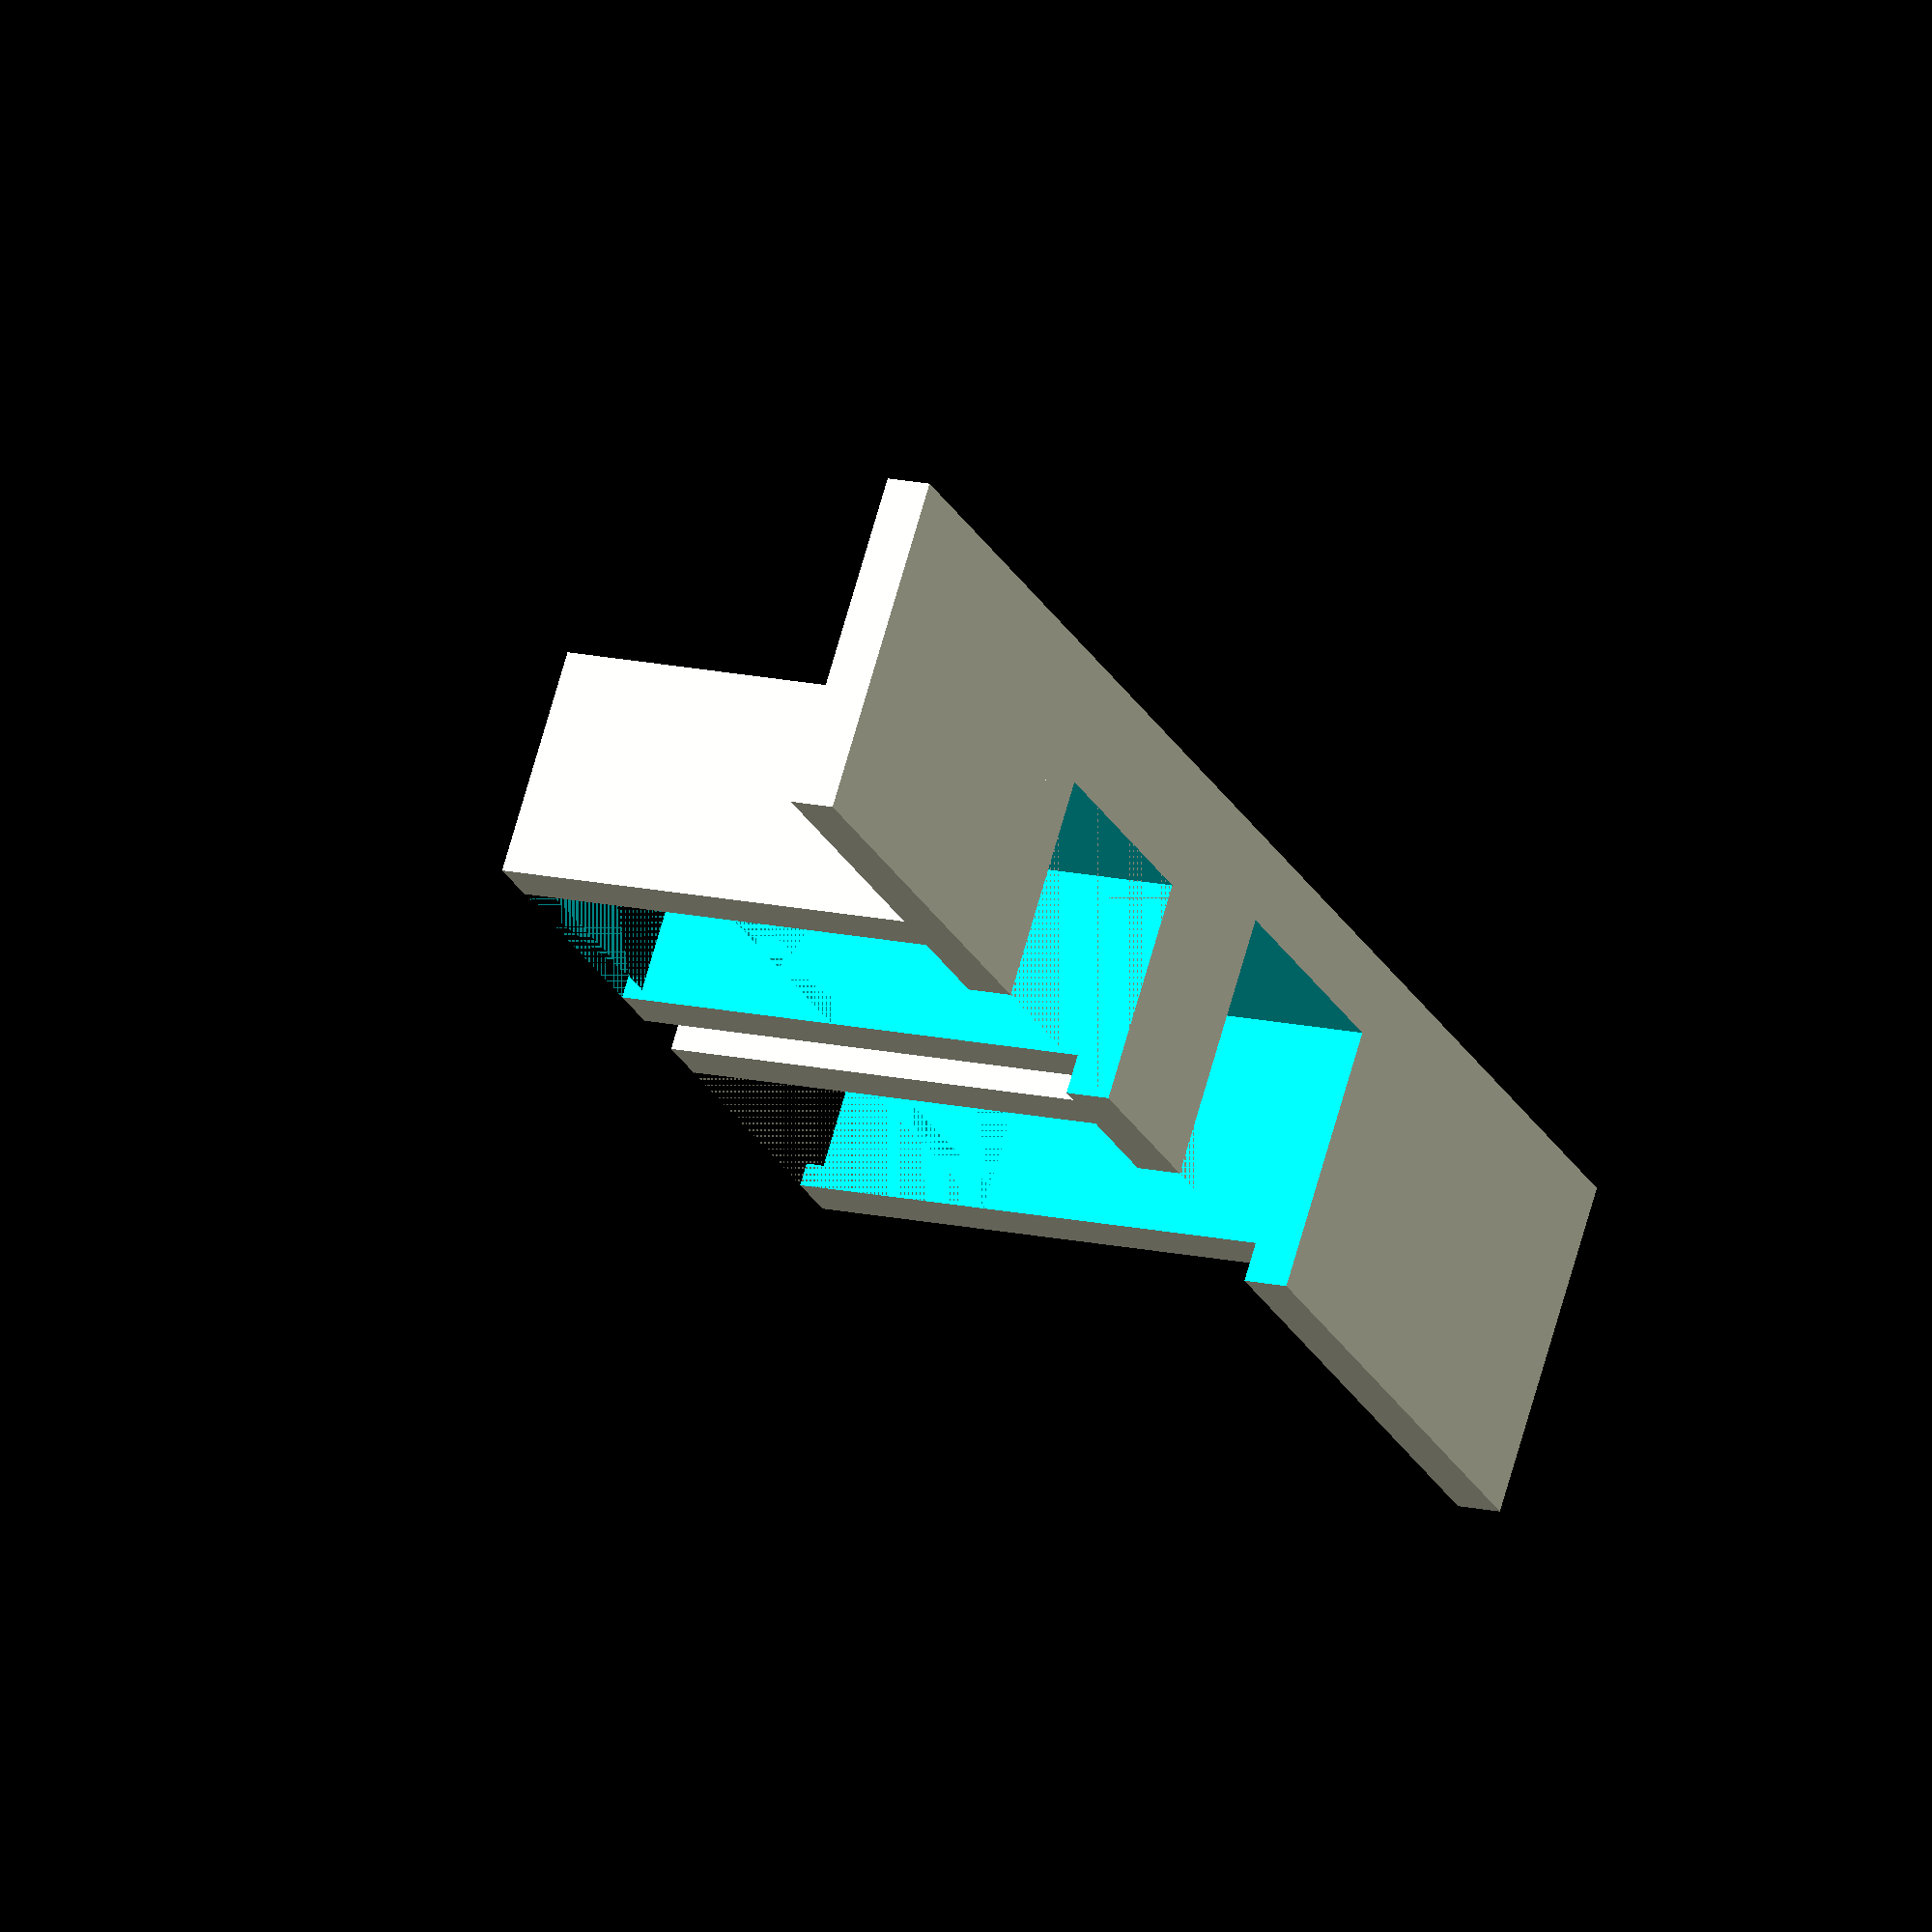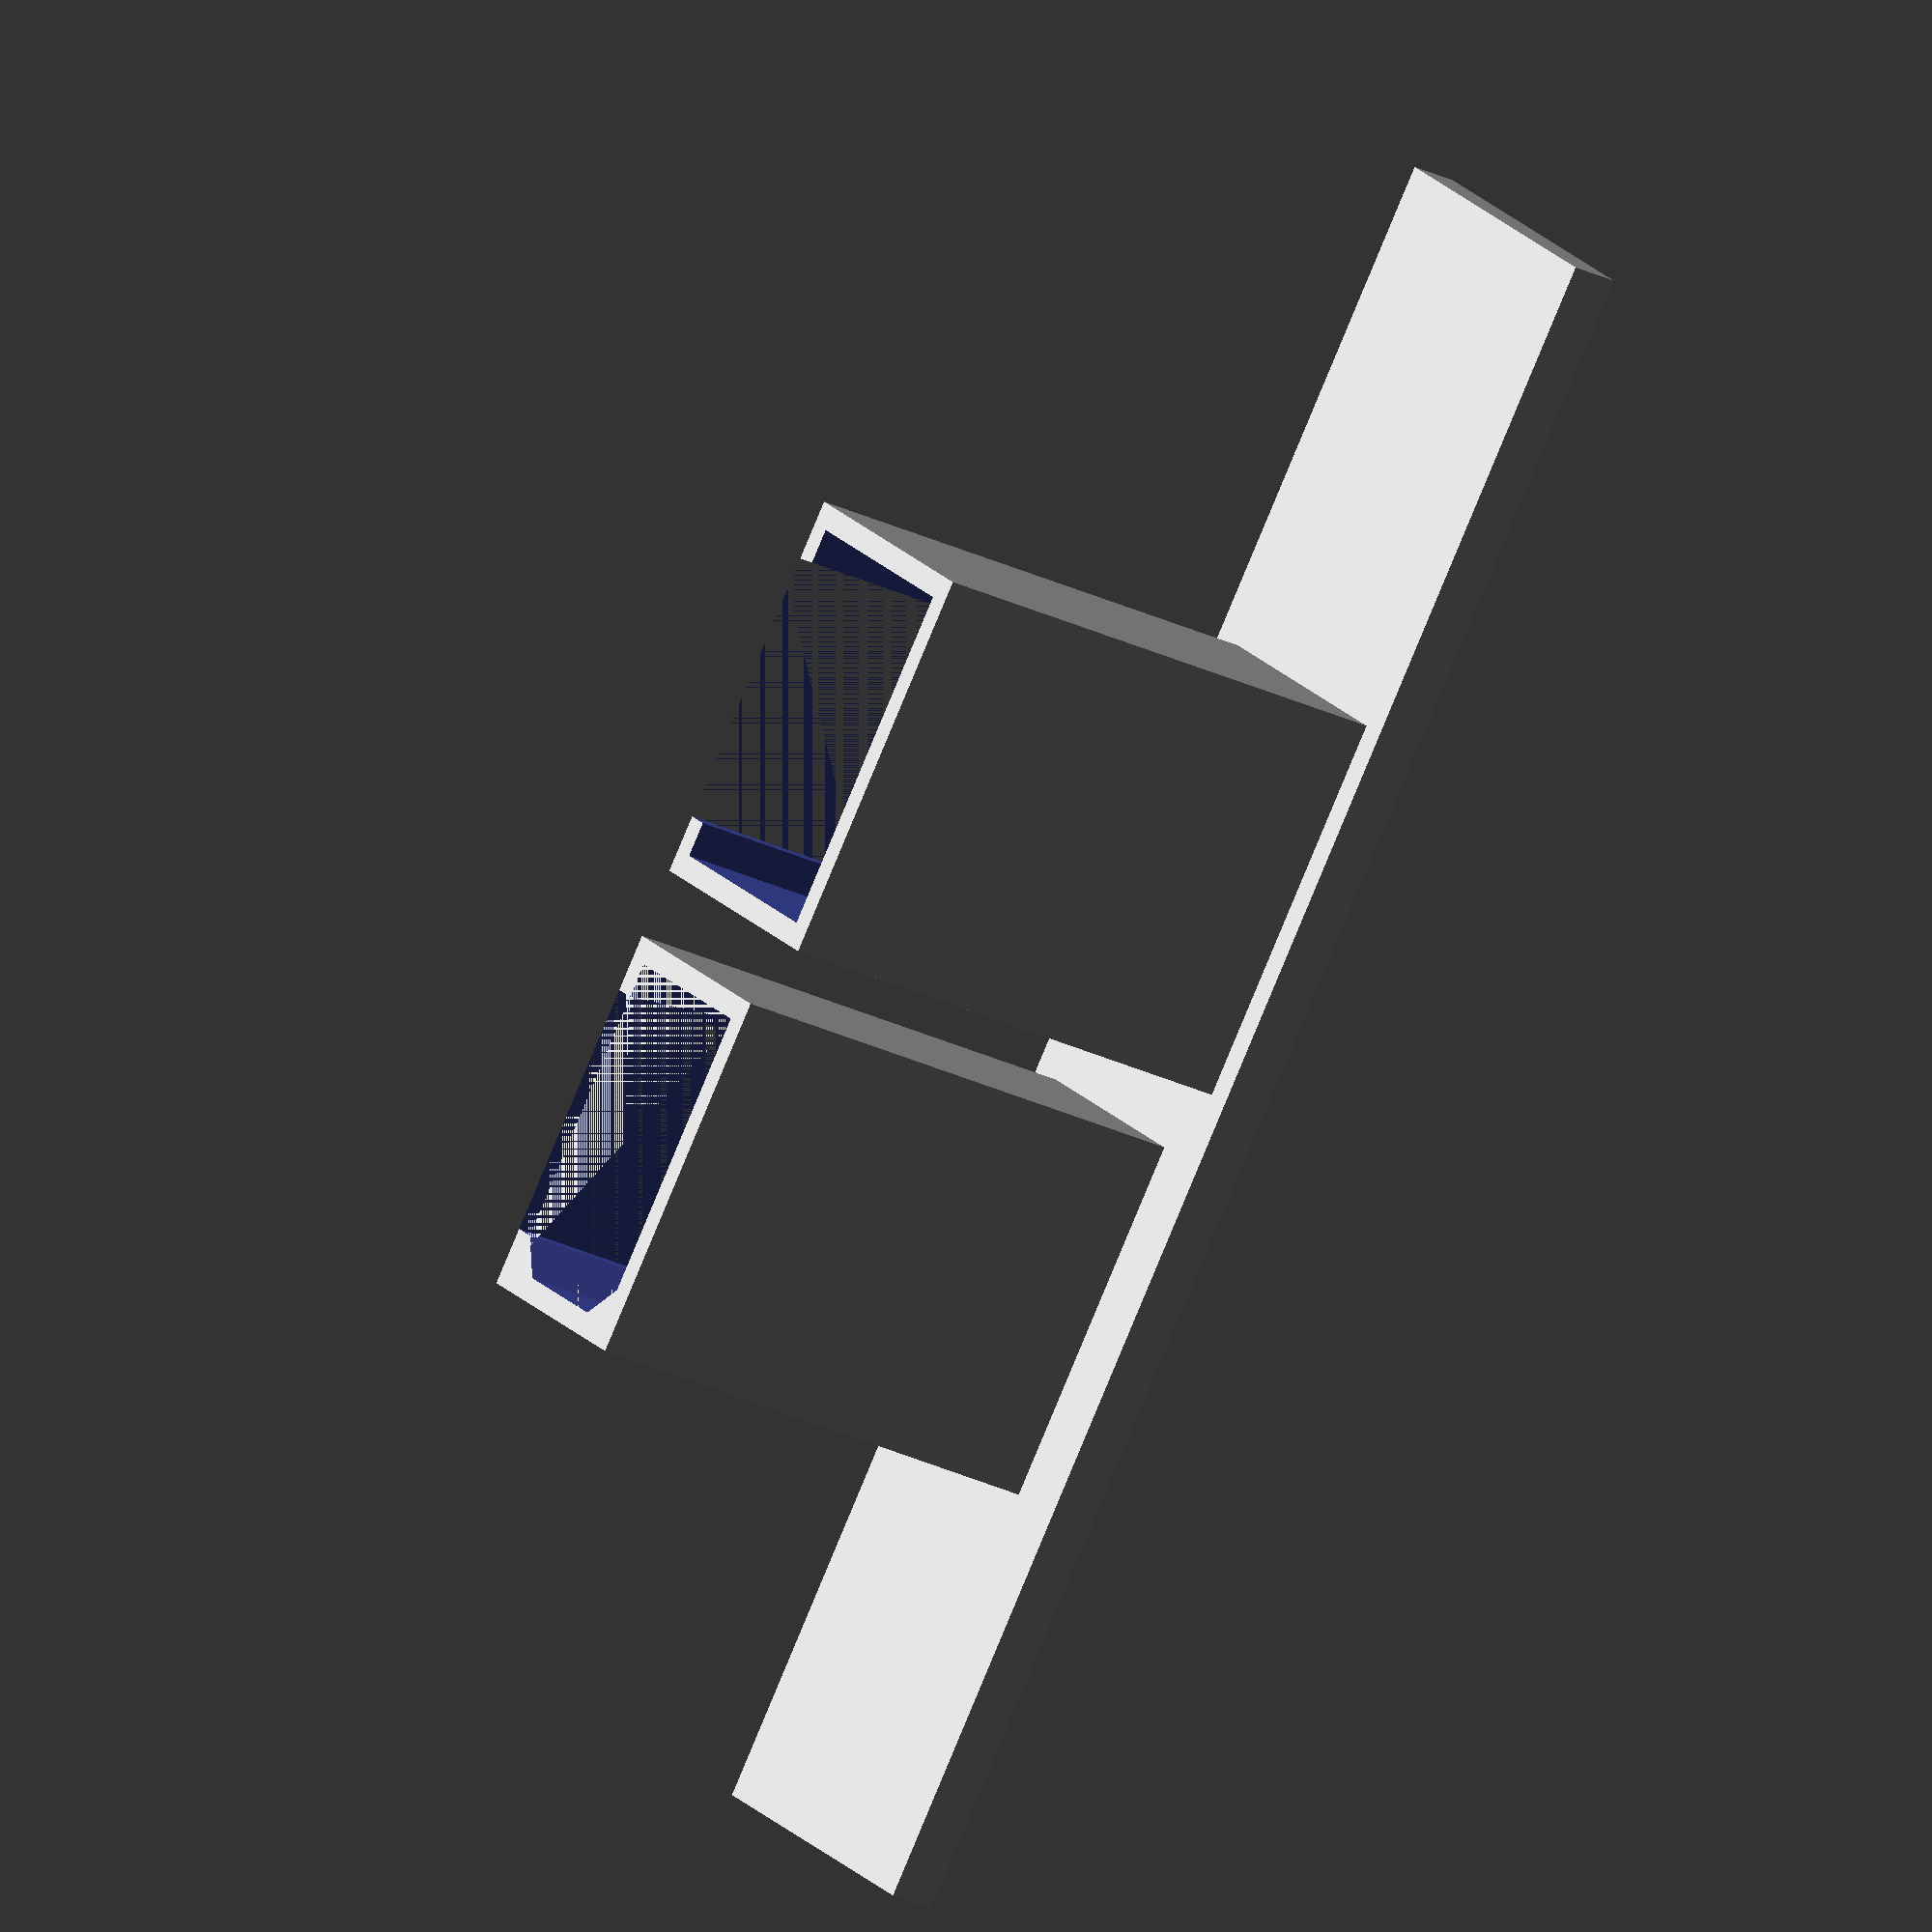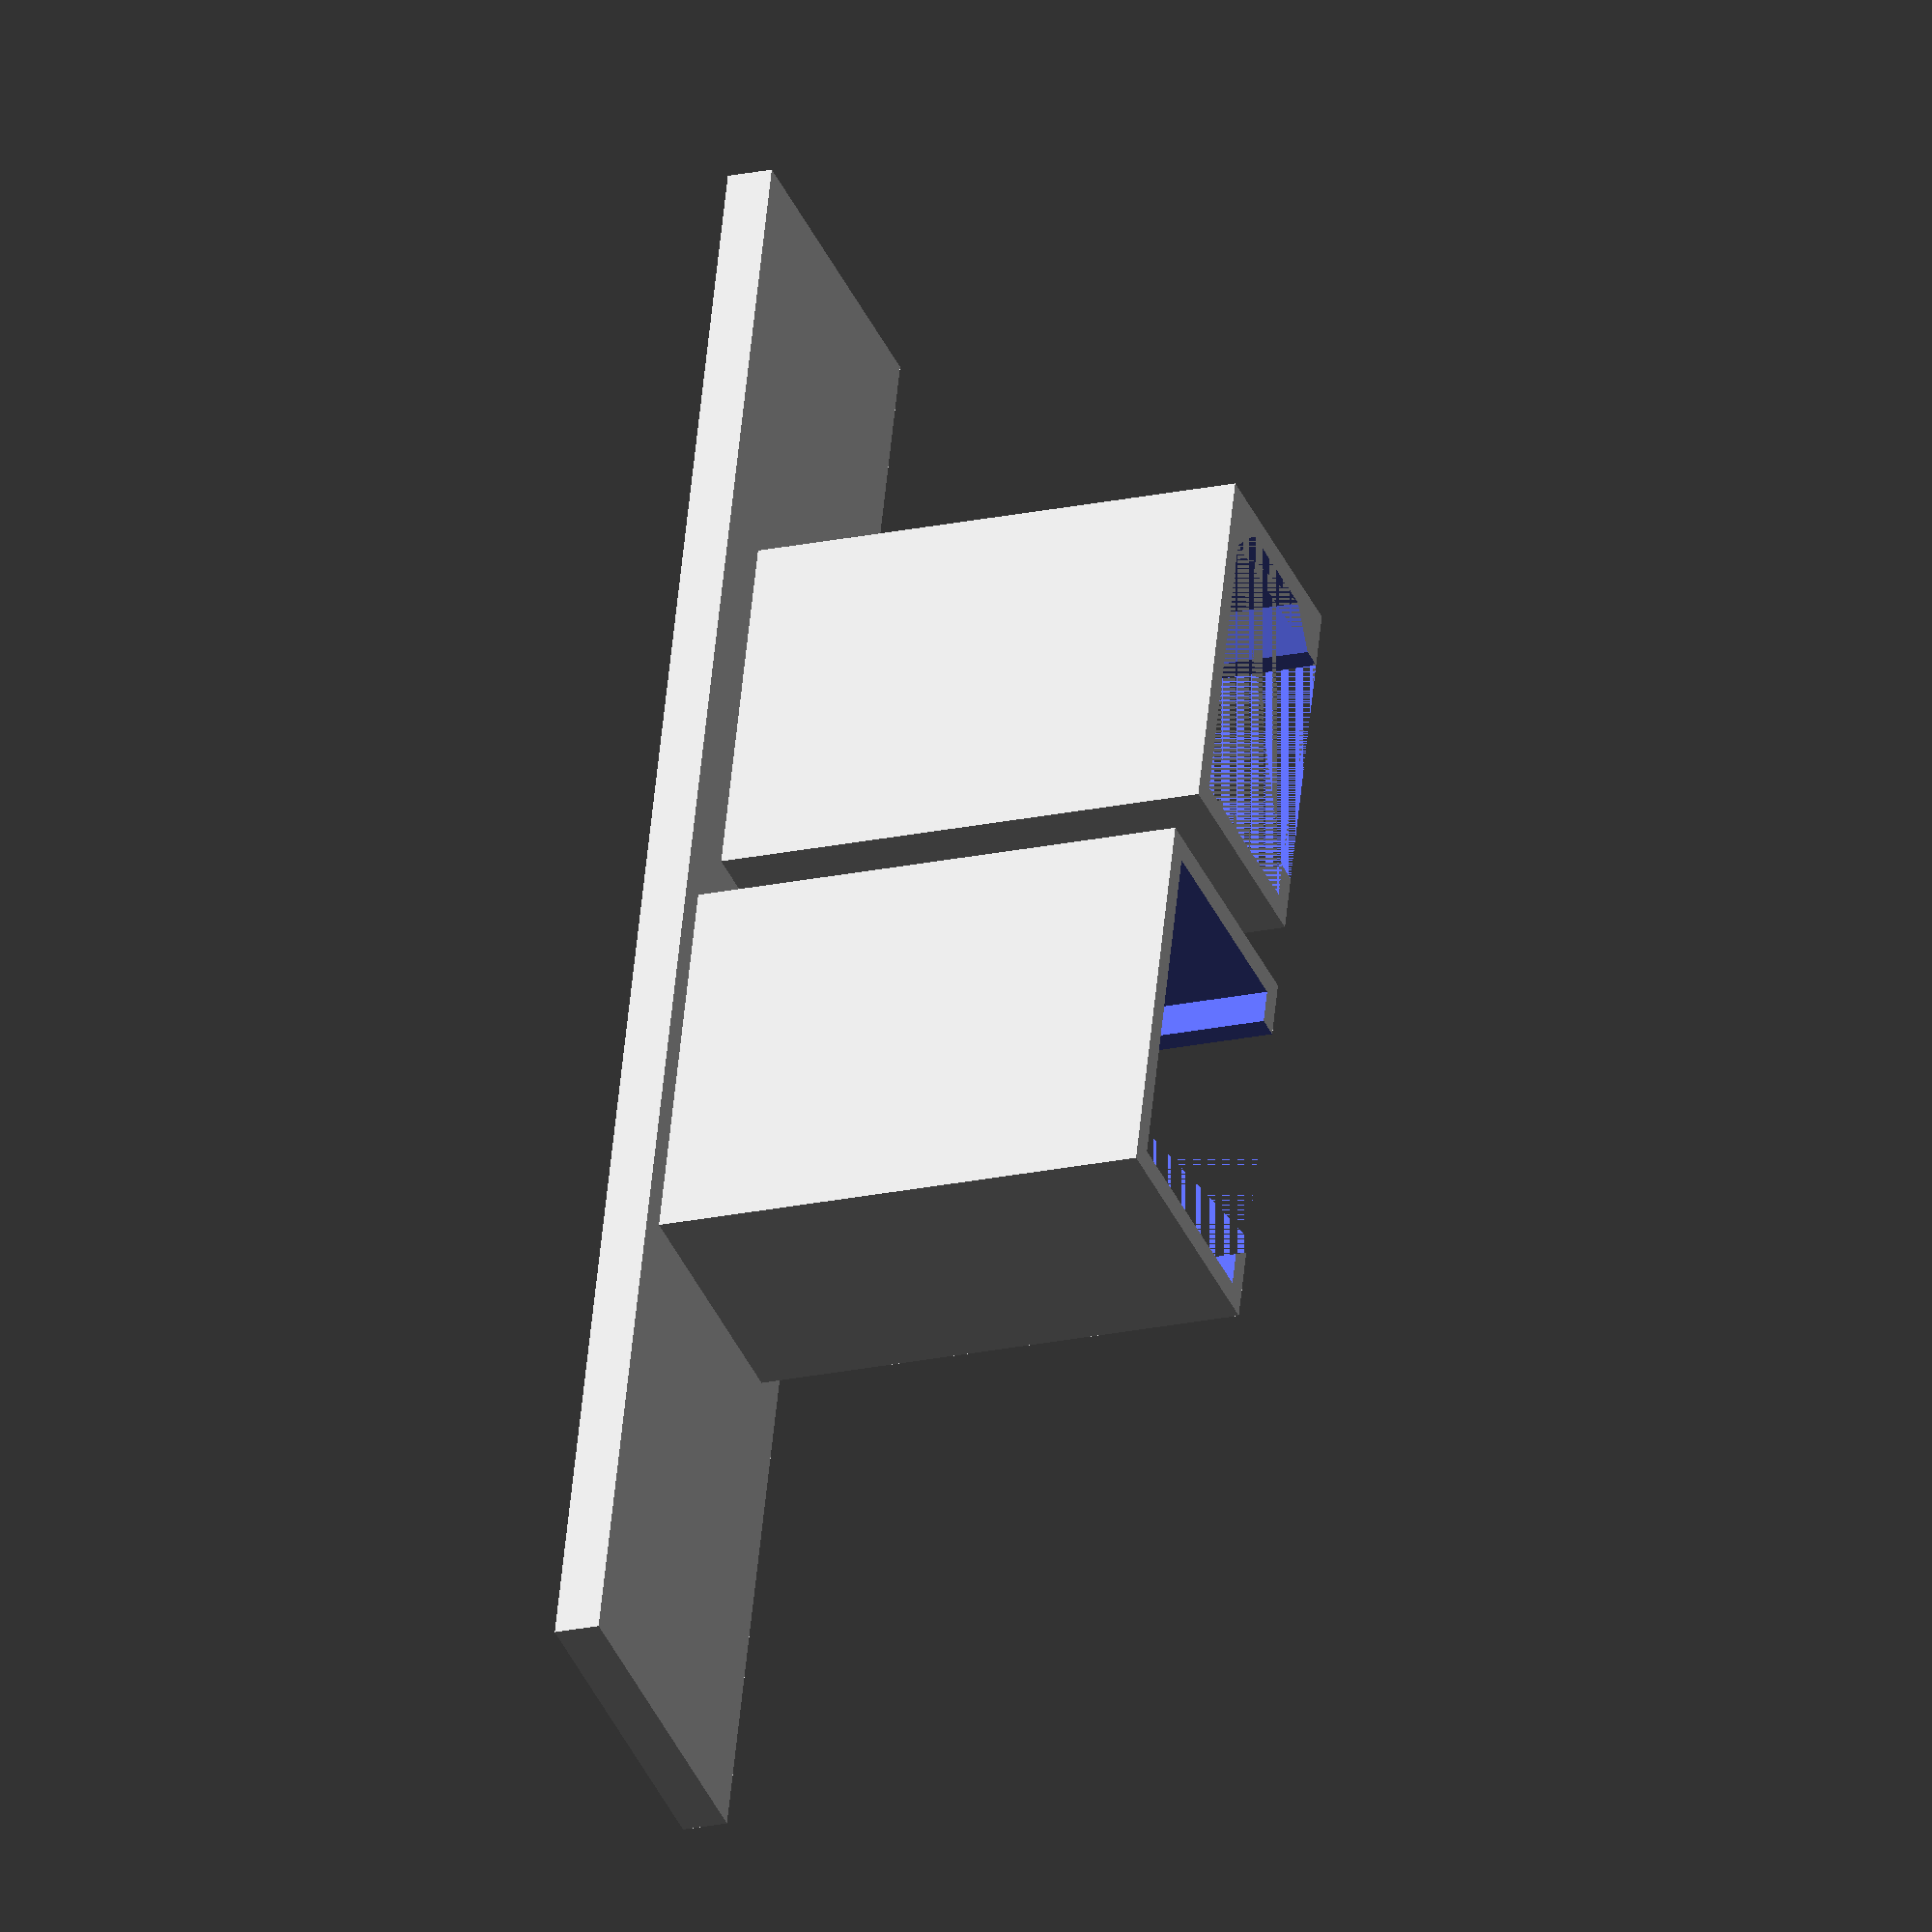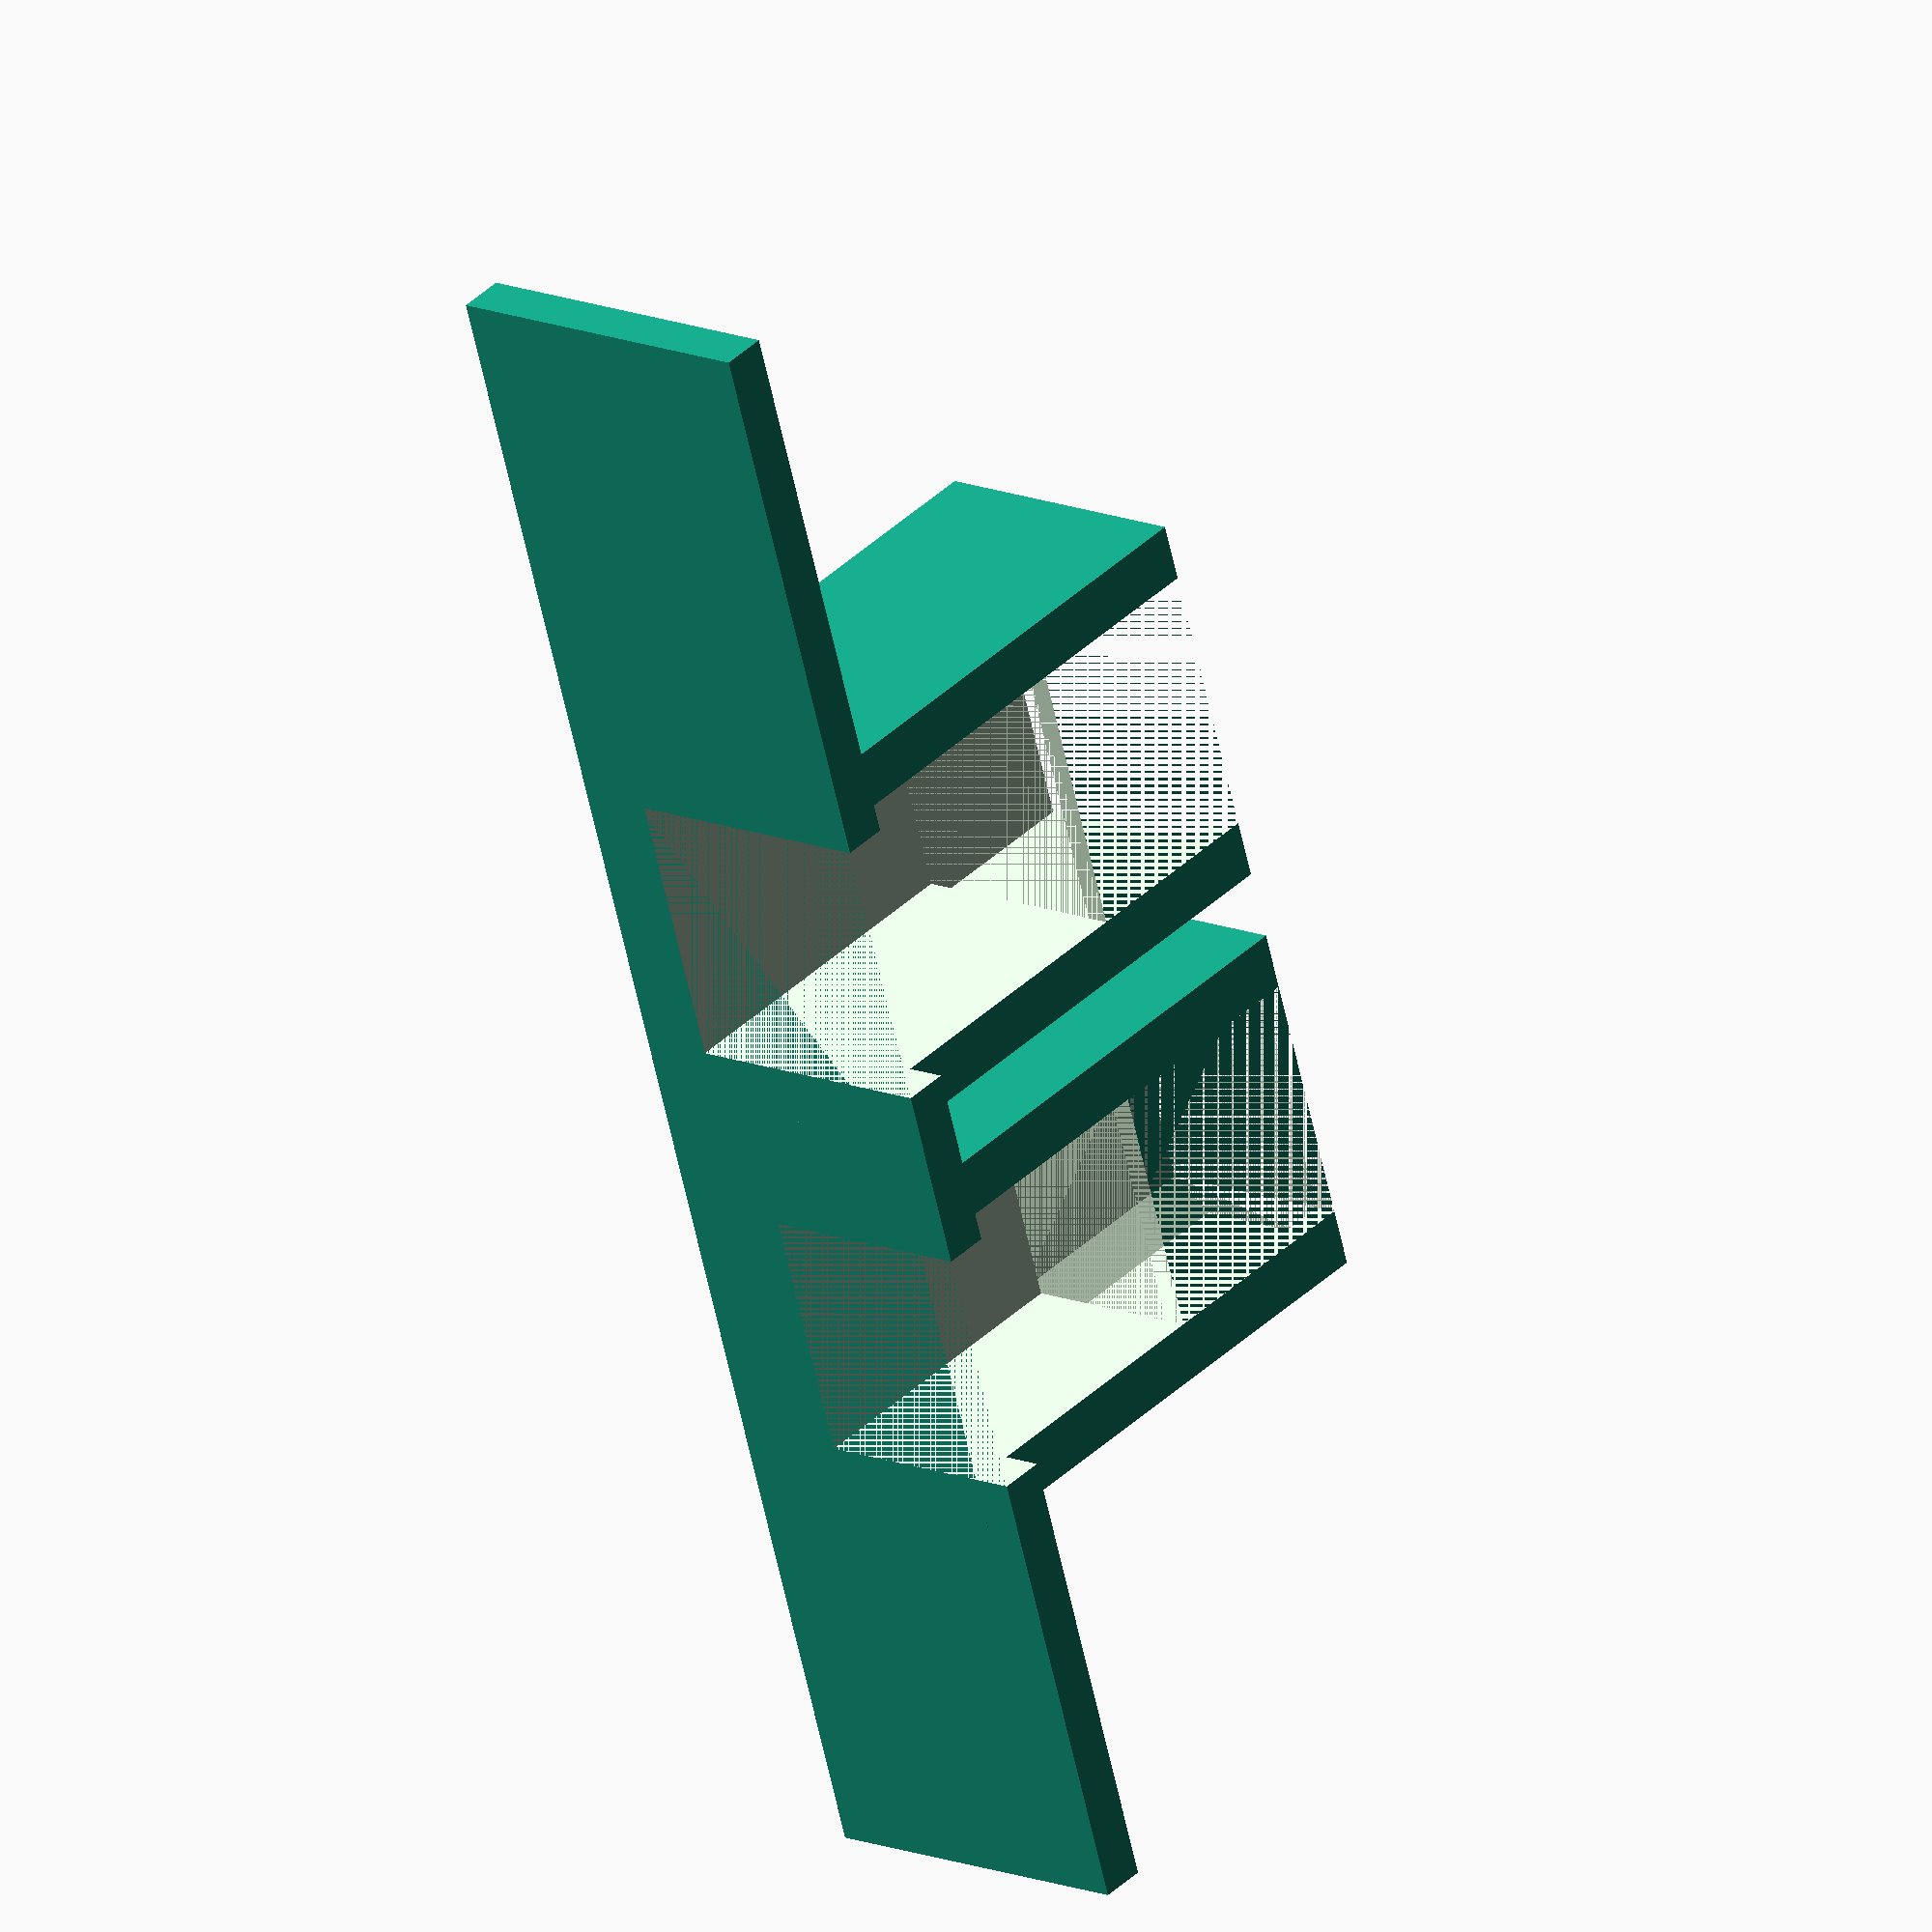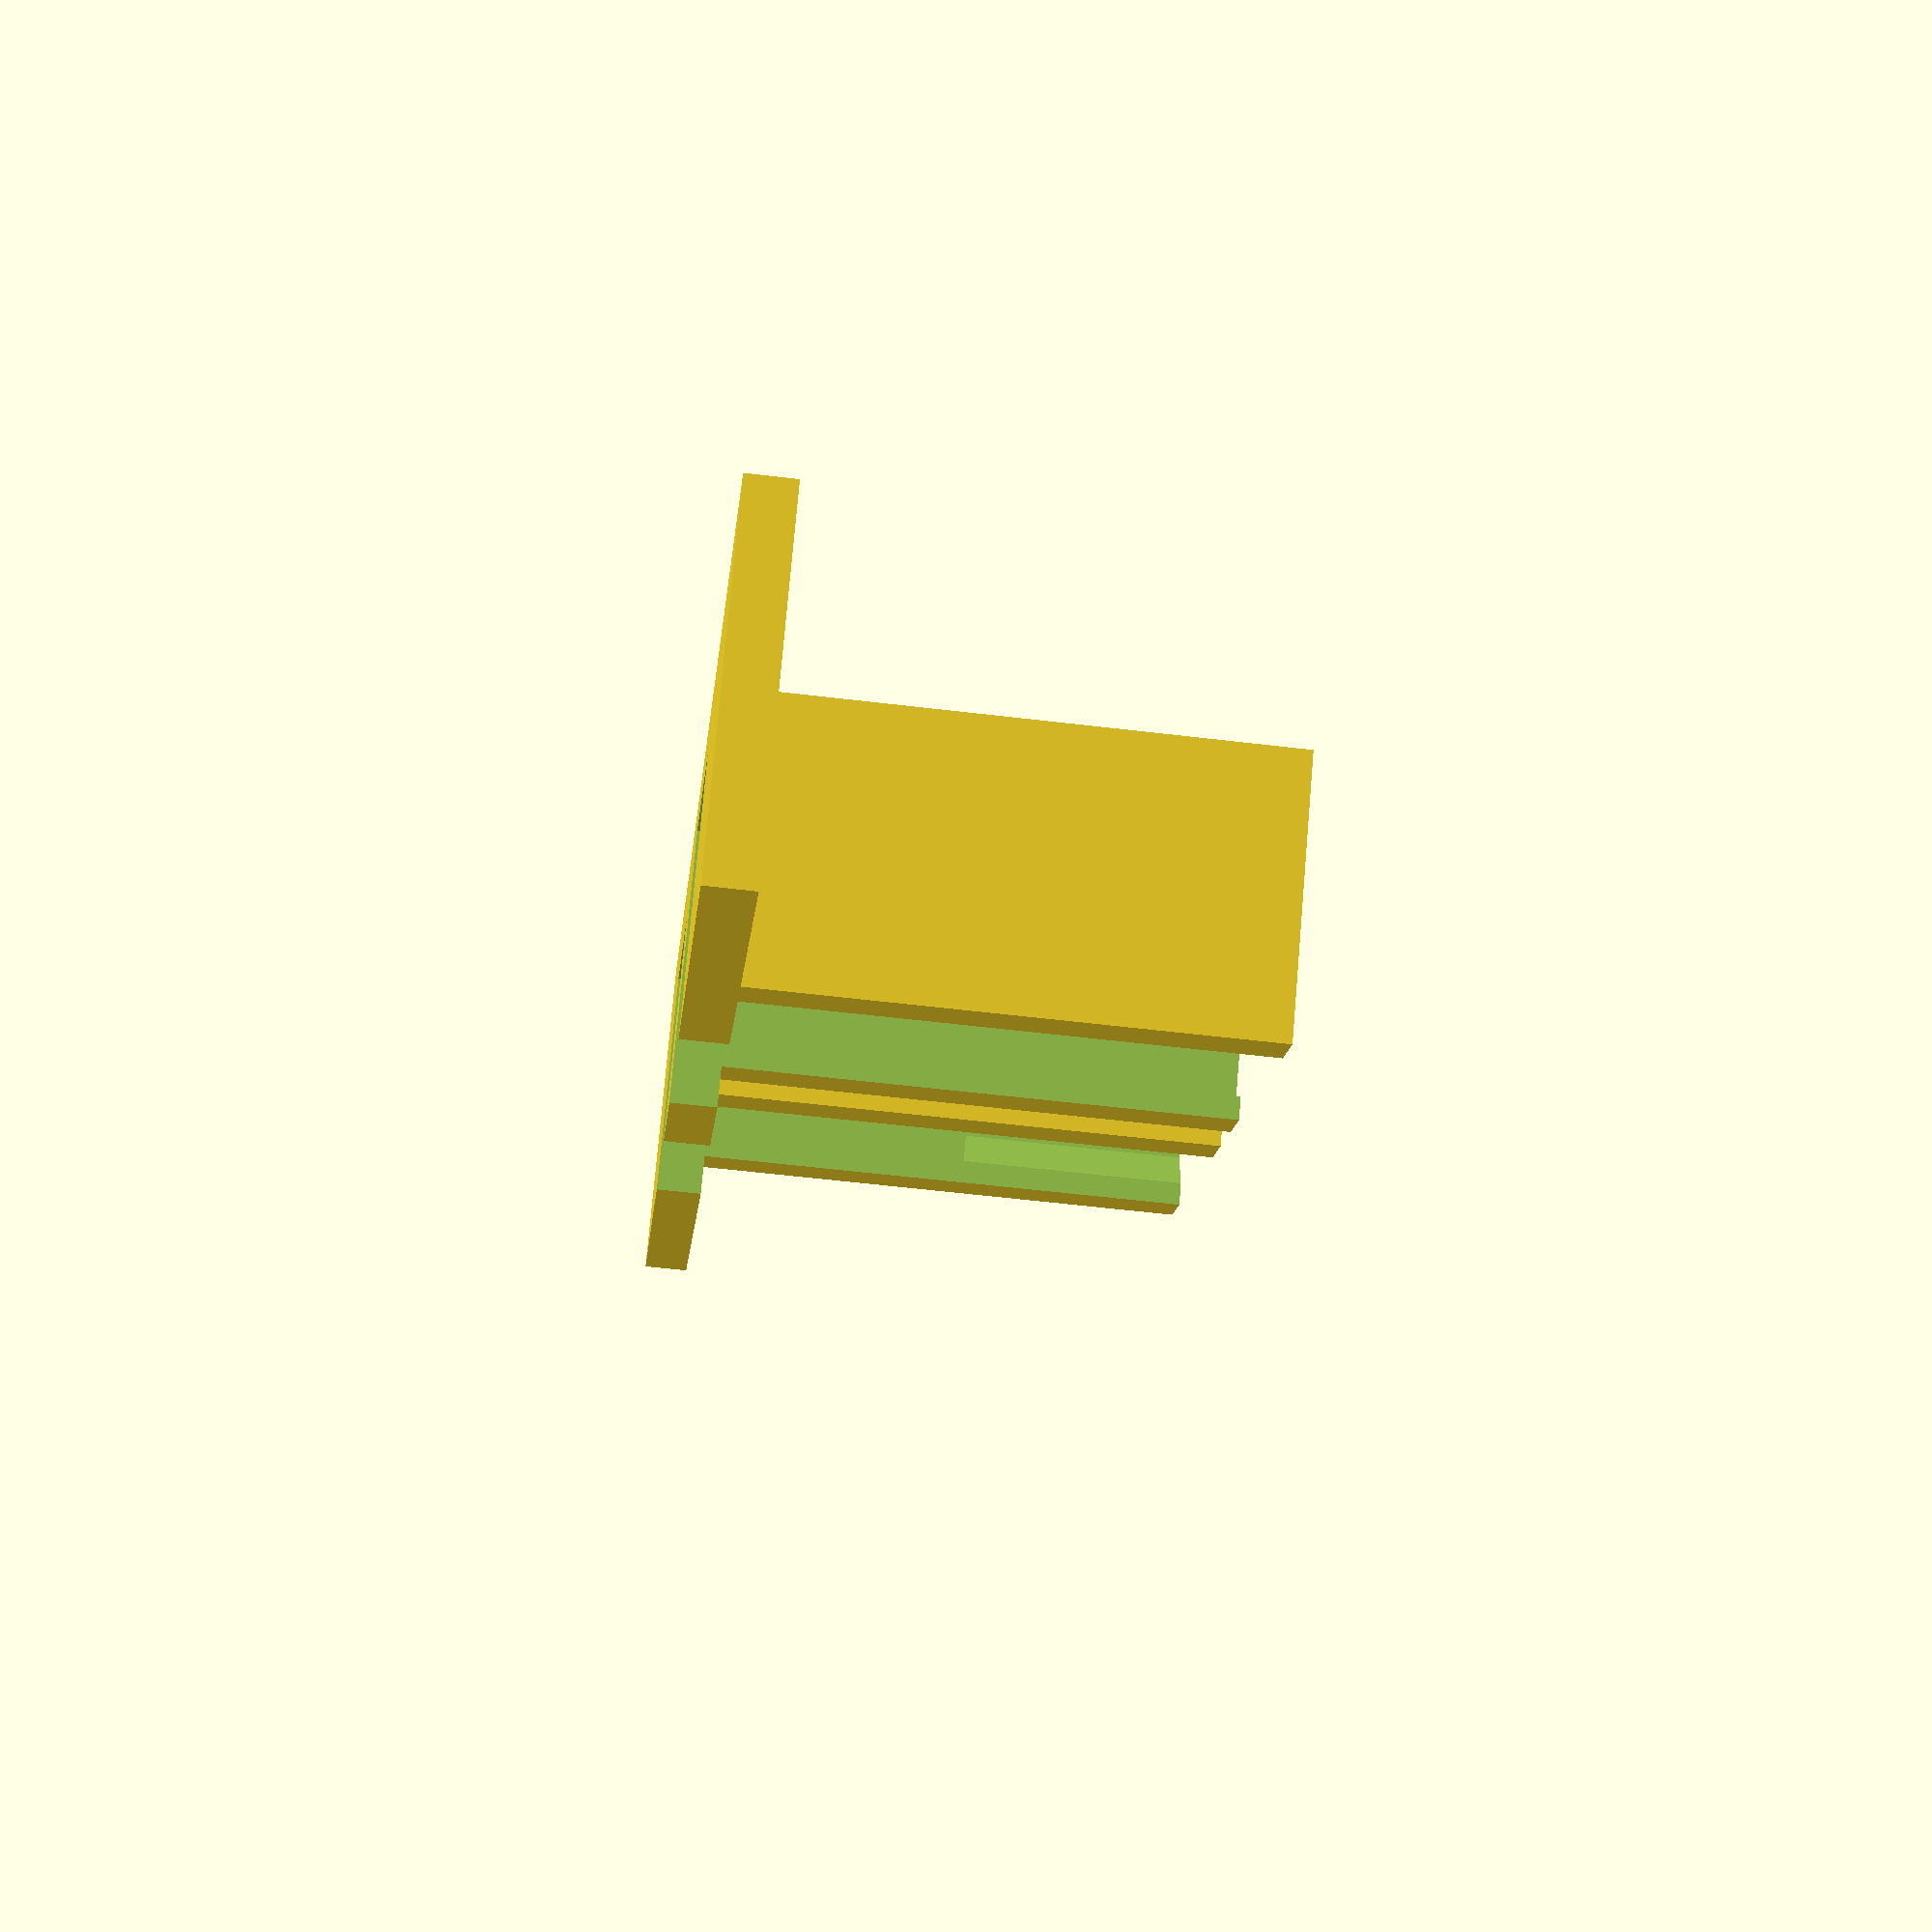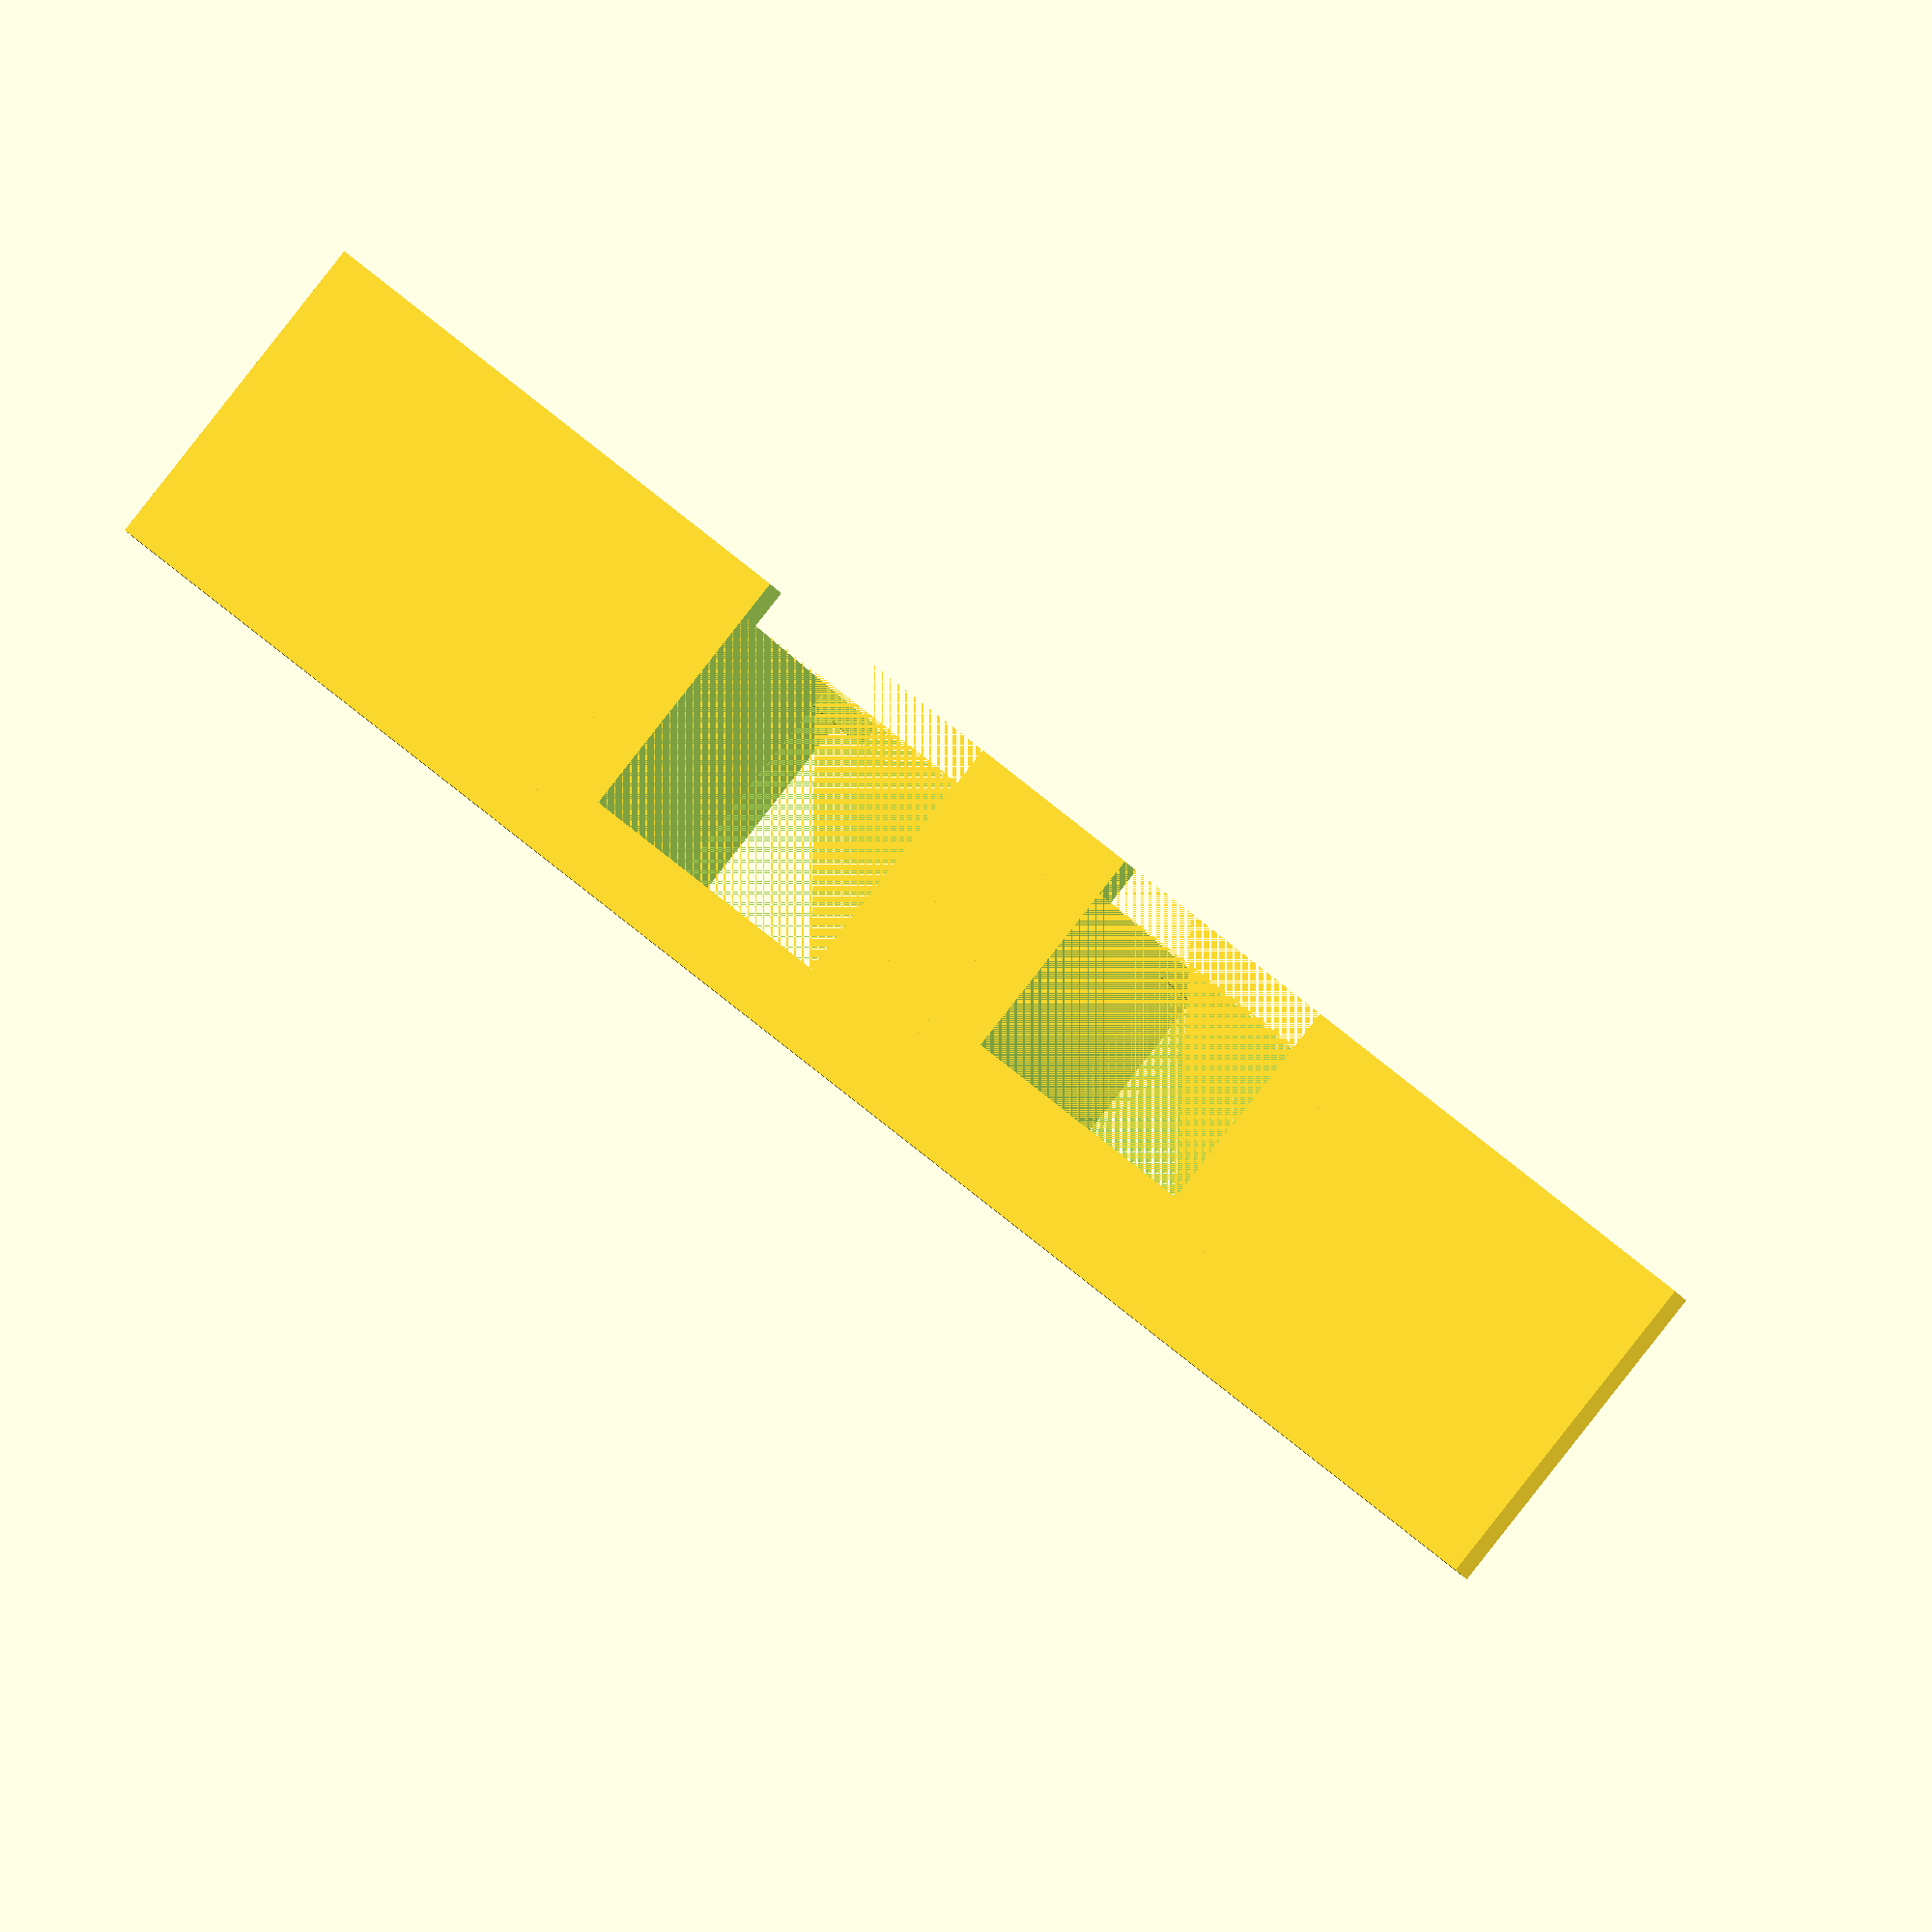
<openscad>
e=.001;
xt32_w=11.2;
xt32_h=6.5;
b=.8;
n=1.2;

rj45_w=12;
rj45_h=8;


module keepout(w, h, b, n)
{
translate([0,0,12])
linear_extrude(8+e)
	translate([b,b])
	polygon([[0,0], [w,0], [w,h], [w-n,h], [w-n,h+b+e], [n,h+b+e], [n, h], [0,h]]);
}

module xt_keepout(w, h, b, n, ch)
{
translate([0,0,11])
linear_extrude(8+e)
	translate([b,b])
	polygon([[0,ch],[ch,0], [w,0], [w,h], [w-n,h], [w-n,h+b+e], [n,h+b+e], [n, h], [ch,h], [0,h-ch]]);
}


module xt_clam()
{
{
	difference()
	{
linear_extrude(19)
		square([xt32_w+b*2,xt32_h+b*2]);
		xt_keepout(xt32_w, xt32_h, b, n, n);
	}
}
}

module rj45_clam()
{
{
	difference()
	{
linear_extrude(19)
		square([rj45_w+b*2,rj45_h+b*2]);
		keepout(rj45_w, rj45_h, b, n);
	}
}
}

//cube([33,10,9+e]);
//translate([0,0,9])

difference()
{
union(){
translate([2,rj45_h-xt32_h])
xt_clam();
translate([17.2,0])
rj45_clam();
translate([-12,-1,0])
cube([60,12,1.6]);
}
union(){
translate([2+b+n,rj45_h-xt32_h+b*2,-e])
cube([xt32_w-2*n,12,e*2+11]);
translate([17.2+b+n,b*2,-e])
cube([rj45_w-2*n,12,e*2+12]);
}
}
</openscad>
<views>
elev=166.0 azim=324.0 roll=62.3 proj=o view=solid
elev=28.0 azim=310.3 roll=53.5 proj=o view=wireframe
elev=200.4 azim=285.1 roll=248.0 proj=o view=solid
elev=141.7 azim=106.1 roll=320.4 proj=o view=solid
elev=57.7 azim=136.1 roll=262.9 proj=p view=solid
elev=11.7 azim=320.5 roll=193.6 proj=o view=wireframe
</views>
